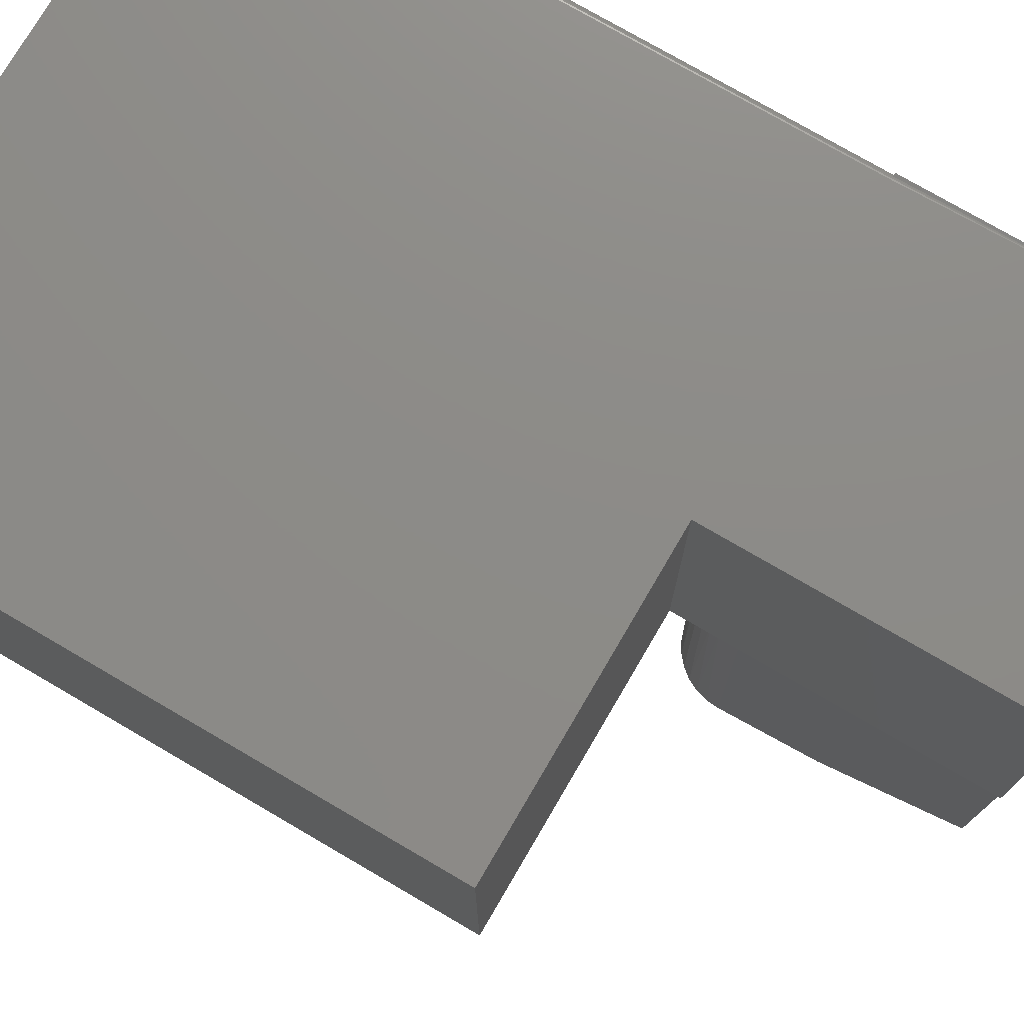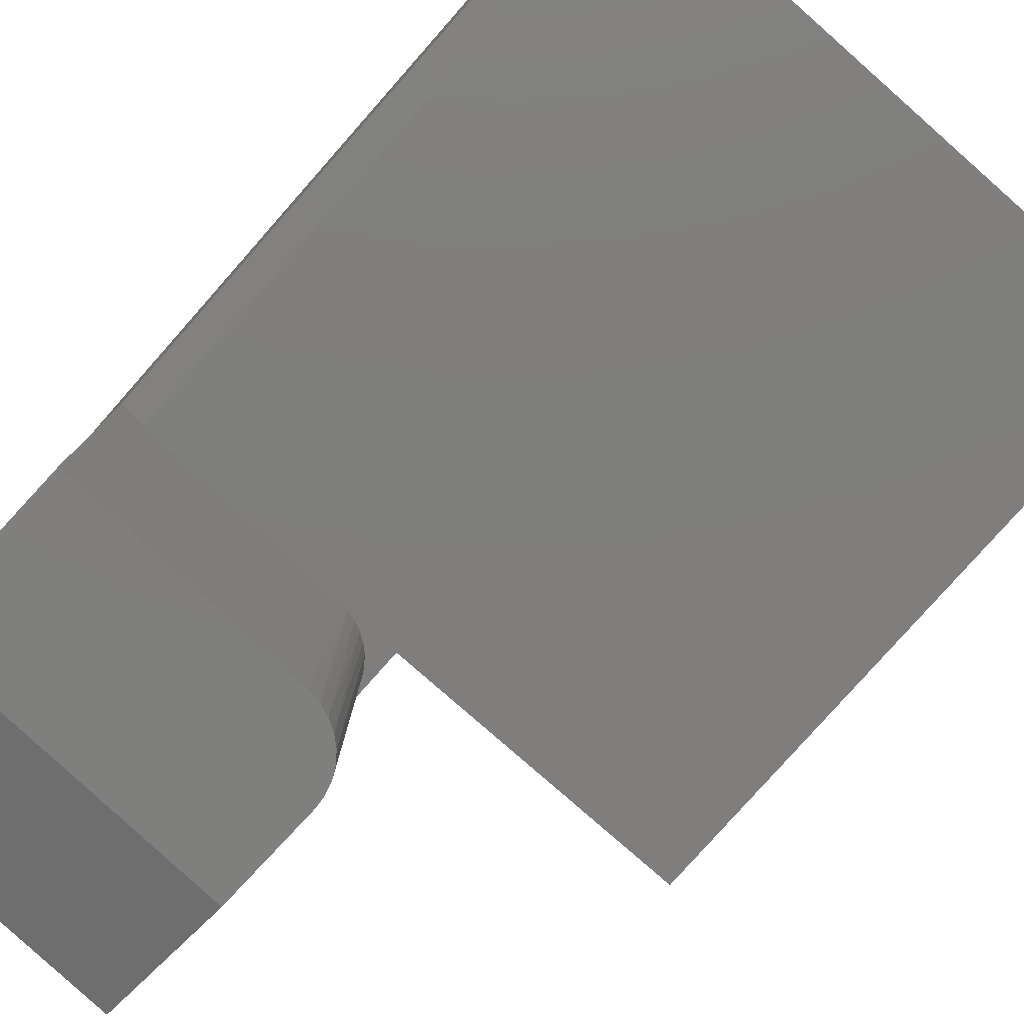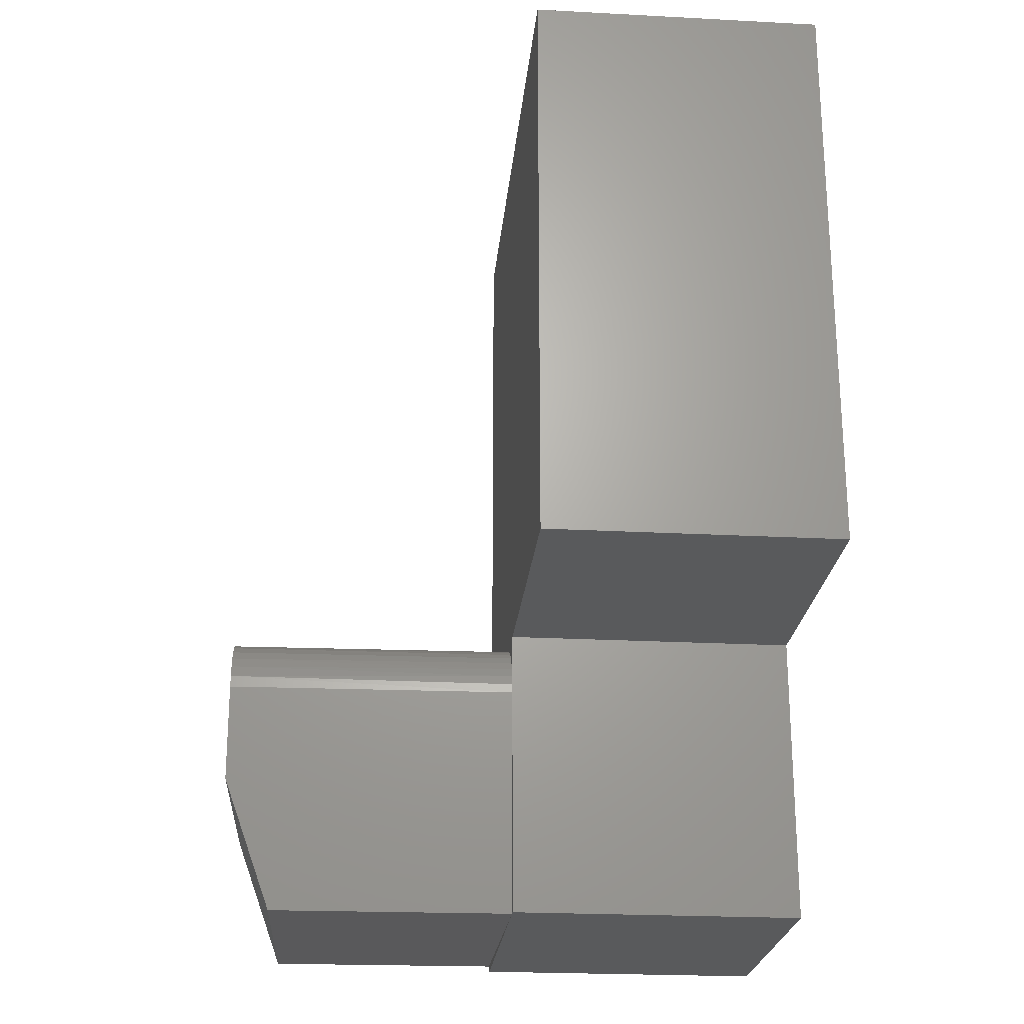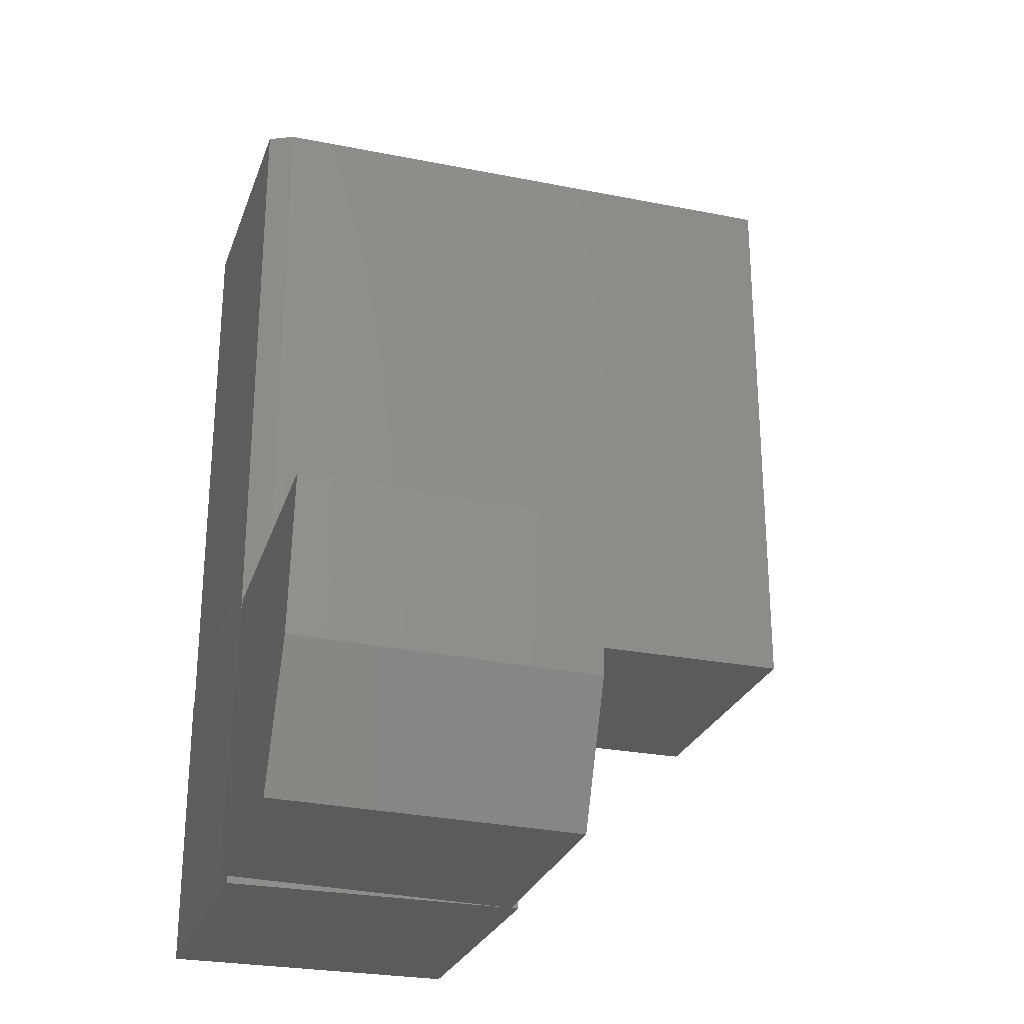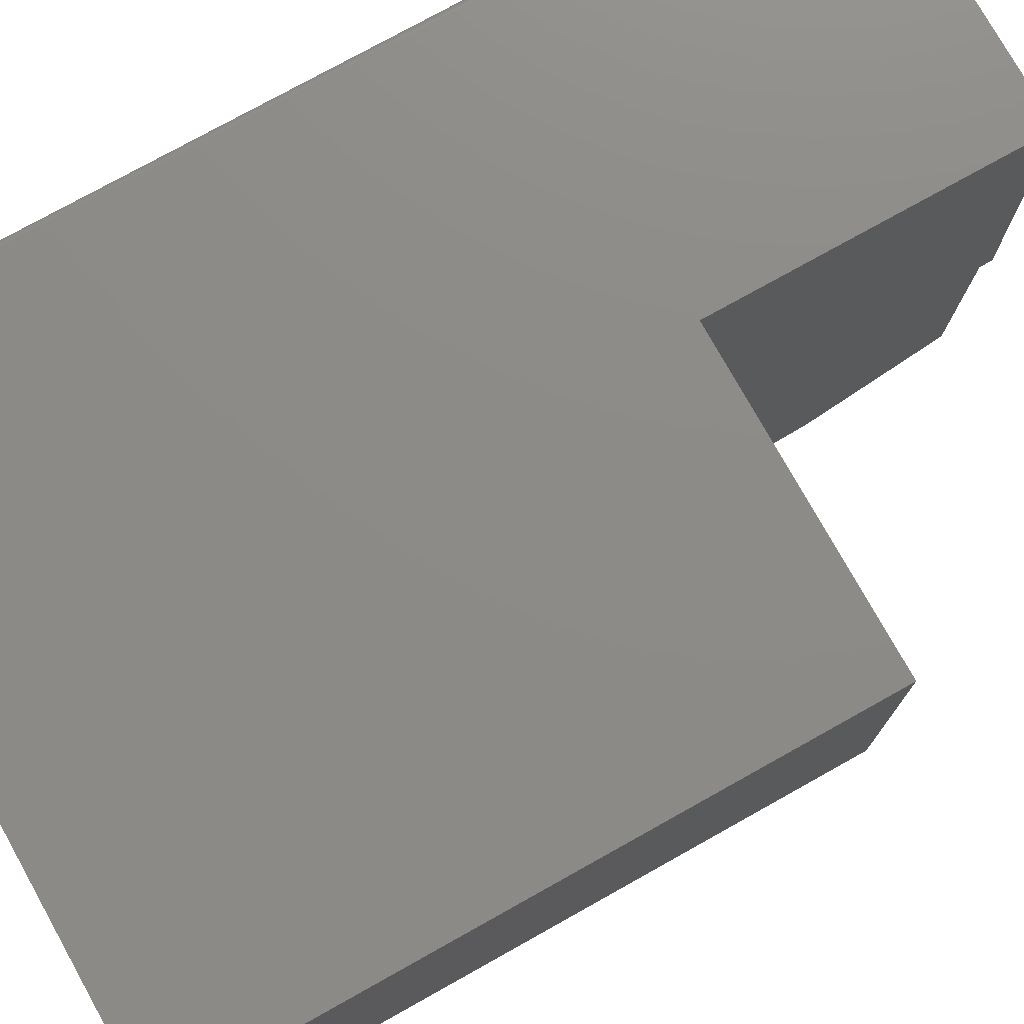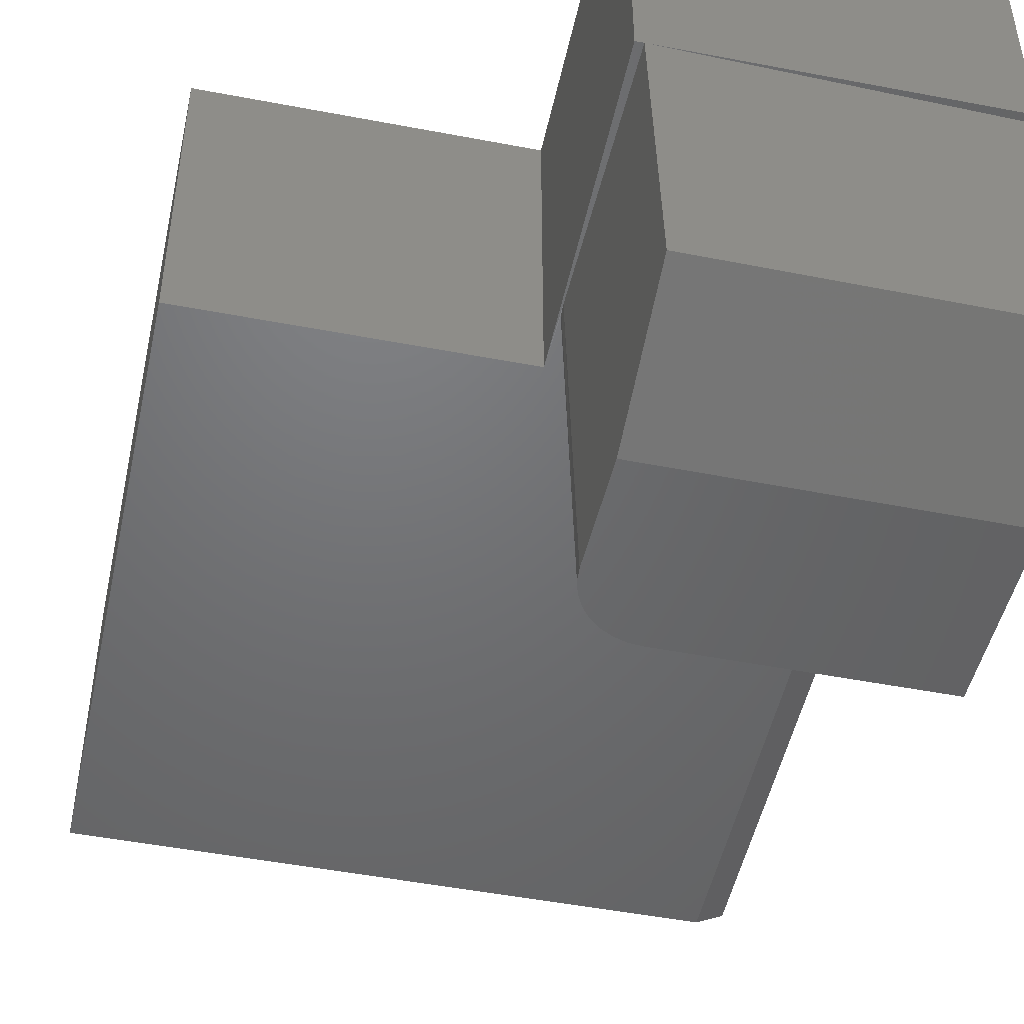
<metadata>
{"format":"stl","ext":"stl","renderer":"f3d","projection":"perspective","resolution":1024,"background":"white","views":[{"elev":75.8,"azim":-59.7,"up":"+Z"},{"elev":-78.6,"azim":138.6,"up":"+Z"},{"elev":-23.5,"azim":-95.1,"up":"+Y"},{"elev":-26.4,"azim":162.6,"up":"+Y"},{"elev":76.2,"azim":-119.2,"up":"+Z"},{"elev":-49.3,"azim":-12.0,"up":"+Z"}]}
</metadata>
<code>
# stl→obj: 66 verts, 126 faces
v 0.3842 -0.3749 0.0002259
v 0.375 -0.375 0
v 0.3769 -0.0781 4.705e-05
v 0.4531 0.001917 -6.505e-18
v 0.4409 0.0006512 0
v 0.375 0 0
v 0 0 0
v 0 0.75 0
v 0.7188 0.75 0
v 0.7188 0.008436 0
v 0.429 -0.002525 0
v 0.4177 -0.007554 0
v 0.4074 -0.01426 0
v 0.3983 -0.02251 0
v 0.3905 -0.03213 0
v 0.3844 -0.04281 0
v 0.38 -0.05433 0
v 0.3775 -0.06639 0
v 0.3919 -0.3749 -0.3122
v 0.3861 -0.0781 -0.3748
v 0.3892 -0.2031 -0.3748
v 0.3872 -0.06283 -0.3748
v 0.3913 -0.04807 -0.3747
v 0.3982 -0.03439 -0.3745
v 0.4076 -0.02231 -0.3743
v 0.4192 -0.01231 -0.374
v 0.4325 -0.004762 -0.3737
v 0.4471 4.254e-05 -0.3733
v 0.4623 0.001917 -0.373
v 0.759 0.009203 -0.3657
v 0.764 -0.1939 -0.3656
v 0.7365 0.008877 0.008874
v 0.7498 0.009203 0.0092
v 0.375 0 0.375
v 0.375 -0.375 0.375
v 0 0 0.375
v 0.75 -0.3659 0
v 0.7666 -0.3657 -0.303
v 0.75 -0.3659 0.009206
v 0.759 -0.3657 0.009426
v 0.75 4.857e-17 0.009206
v 0.7365 0 0.008874
v 0.75 -0.375 -2.296e-17
v 0.75 0.75 0.01562
v 0.75 2.082e-17 0.01562
v 0.75 2.082e-17 0.3672
v 0.75 2.082e-17 0.375
v 0.75 -0.375 0.375
v 0.75 0.75 0.3672
v 0.7465 0 0.3737
v 0.7452 0 0.3744
v 0.7437 0 0.3748
v 0.7422 0 0.375
v 0.7422 0.75 0.375
v 0 0.75 0.375
v 0.7494 0 0.3702
v 0.7487 0 0.3715
v 0.7477 0 0.3727
v 0.7498 0 0.3687
v 0.7498 0.75 0.3687
v 0.7494 0.75 0.3702
v 0.7487 0.75 0.3715
v 0.7477 0.75 0.3727
v 0.7465 0.75 0.3737
v 0.7452 0.75 0.3744
v 0.7437 0.75 0.3748
f 1 2 3
f 4 5 6
f 4 6 7
f 4 7 8
f 4 8 9
f 4 9 10
f 6 5 11
f 6 11 12
f 6 12 13
f 6 13 14
f 6 14 15
f 6 15 16
f 6 16 17
f 6 17 18
f 6 18 3
f 6 3 2
f 1 3 19
f 19 3 20
f 19 20 21
f 20 22 23
f 20 23 24
f 20 24 25
f 20 25 26
f 20 26 27
f 20 27 28
f 20 28 29
f 20 29 30
f 20 30 31
f 20 31 21
f 32 33 30
f 29 4 30
f 30 4 10
f 30 10 32
f 34 6 35
f 35 6 2
f 36 7 34
f 34 7 6
f 28 27 11
f 12 11 27
f 27 26 12
f 12 26 13
f 24 23 16
f 17 16 23
f 23 22 17
f 4 29 5
f 5 29 28
f 5 28 11
f 13 26 14
f 14 26 25
f 14 25 15
f 15 25 24
f 15 24 16
f 20 3 22
f 22 3 18
f 22 18 17
f 1 19 37
f 37 19 38
f 37 38 39
f 39 38 40
f 41 40 38
f 31 30 38
f 38 30 33
f 38 33 41
f 21 31 19
f 19 31 38
f 32 42 33
f 33 42 41
f 39 40 41
f 37 43 1
f 10 9 32
f 32 9 44
f 32 44 42
f 42 44 45
f 46 47 48
f 46 48 45
f 46 45 44
f 46 44 49
f 48 43 37
f 48 37 39
f 48 39 41
f 48 41 45
f 42 45 41
f 1 48 2
f 1 43 48
f 2 48 35
f 48 50 51
f 48 51 52
f 48 52 53
f 50 48 47
f 34 35 48
f 34 48 53
f 34 53 54
f 34 54 55
f 34 55 36
f 47 56 57
f 47 57 58
f 47 58 50
f 46 49 59
f 59 49 60
f 59 60 56
f 56 60 61
f 56 61 57
f 57 61 62
f 57 62 58
f 58 62 63
f 58 63 50
f 50 63 64
f 50 64 51
f 51 64 65
f 51 65 52
f 52 65 66
f 52 66 53
f 53 66 54
f 9 8 55
f 9 55 54
f 9 54 66
f 9 66 65
f 9 65 64
f 9 64 63
f 9 63 62
f 9 62 61
f 9 61 60
f 9 60 49
f 9 49 44
f 55 8 36
f 36 8 7

</code>
